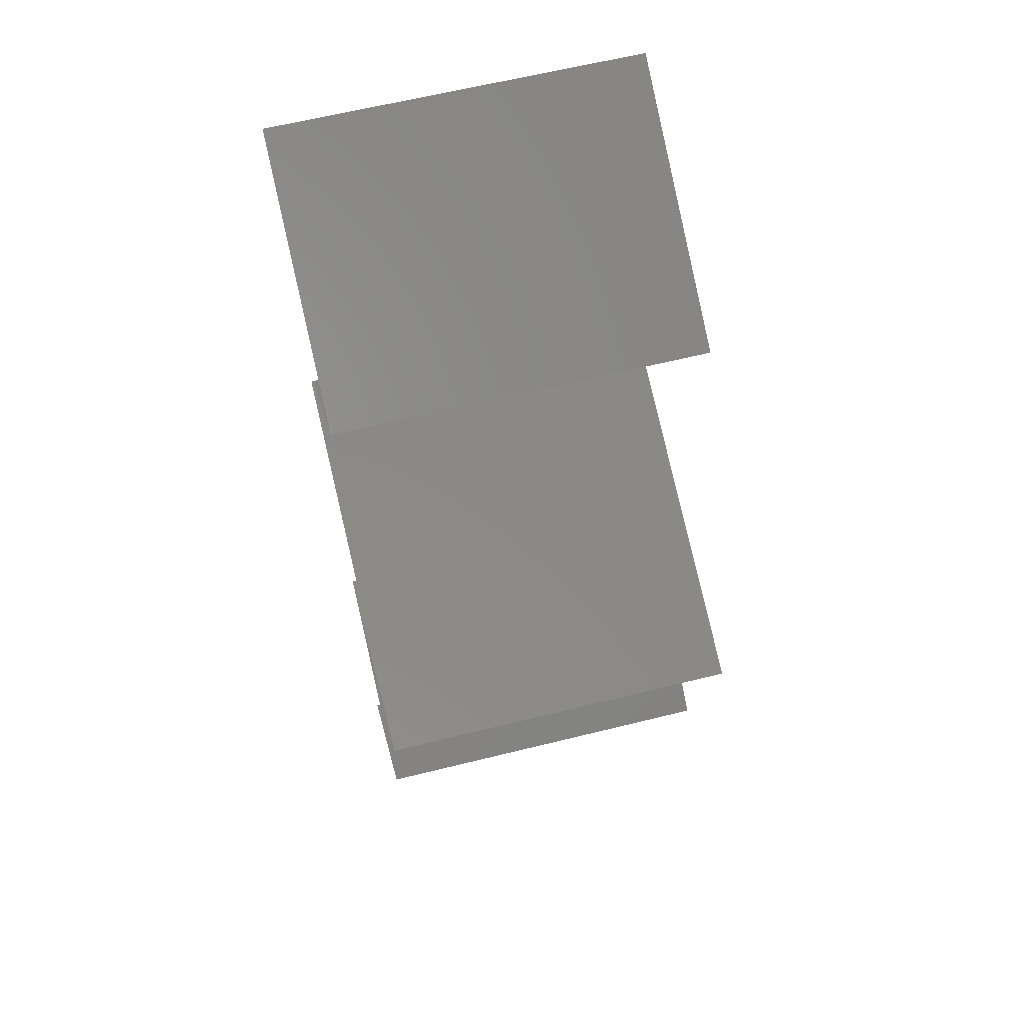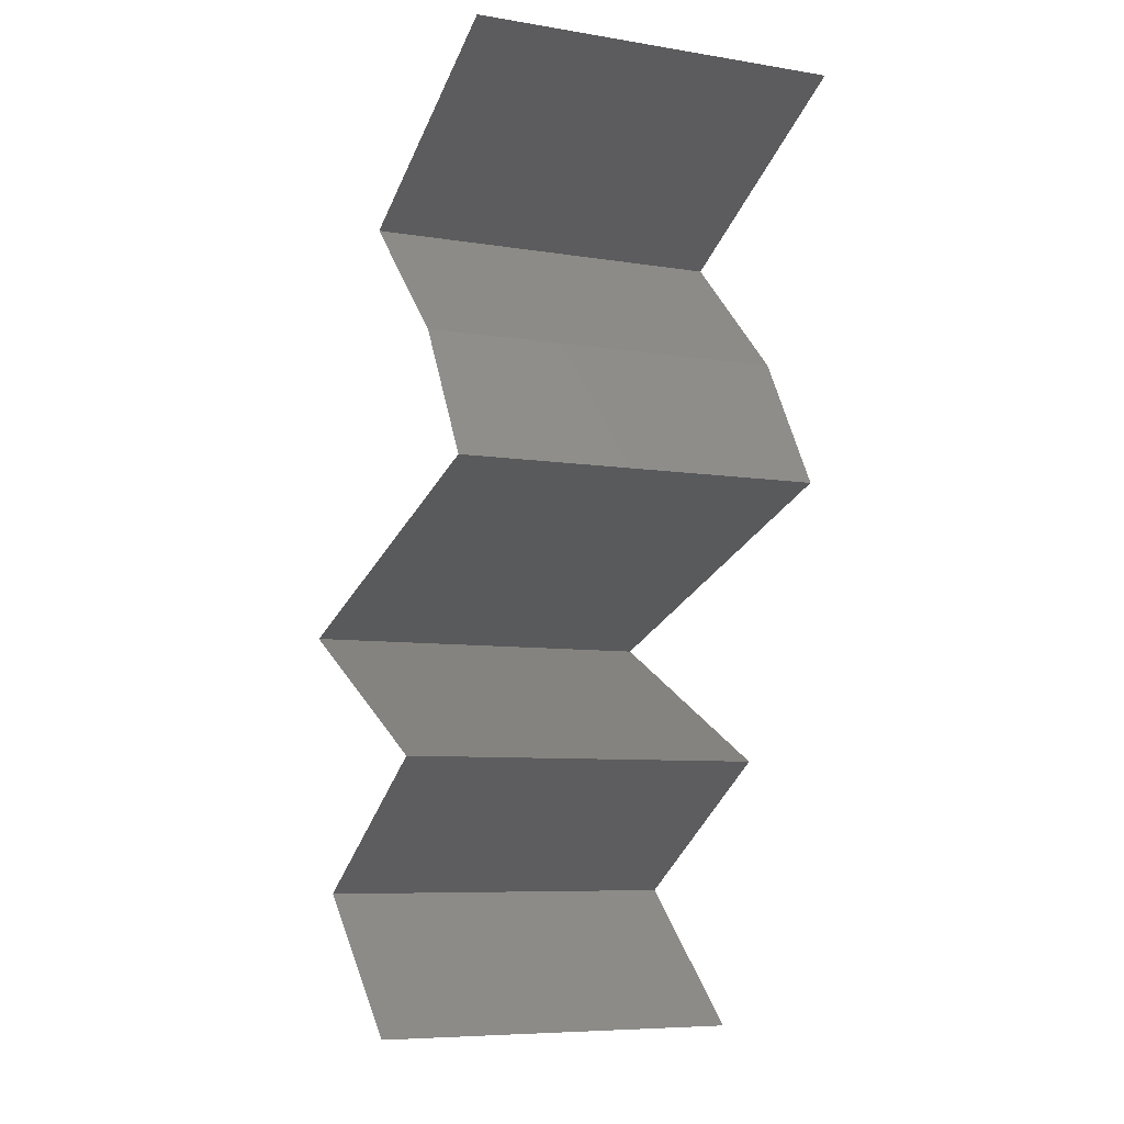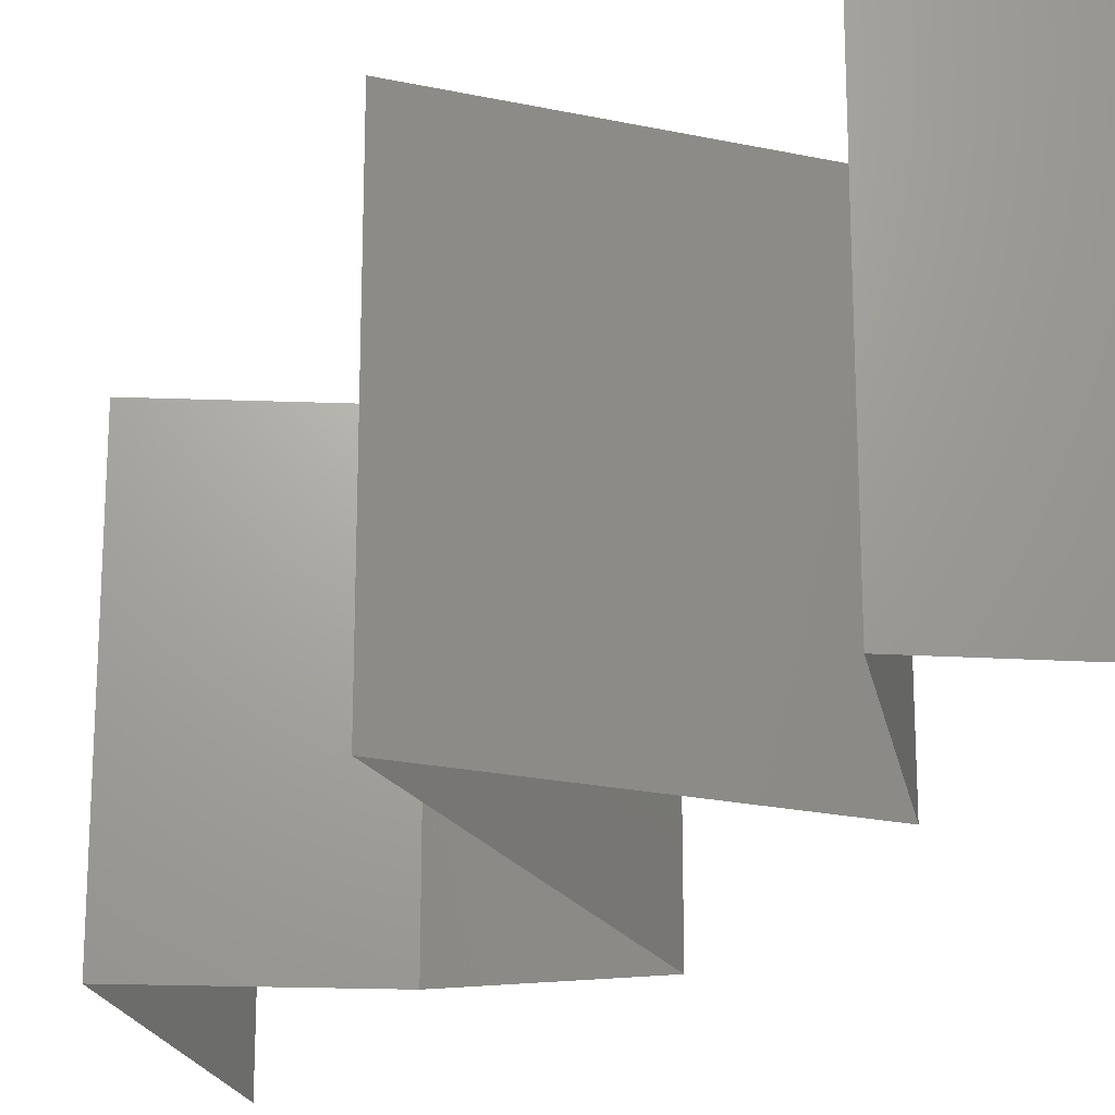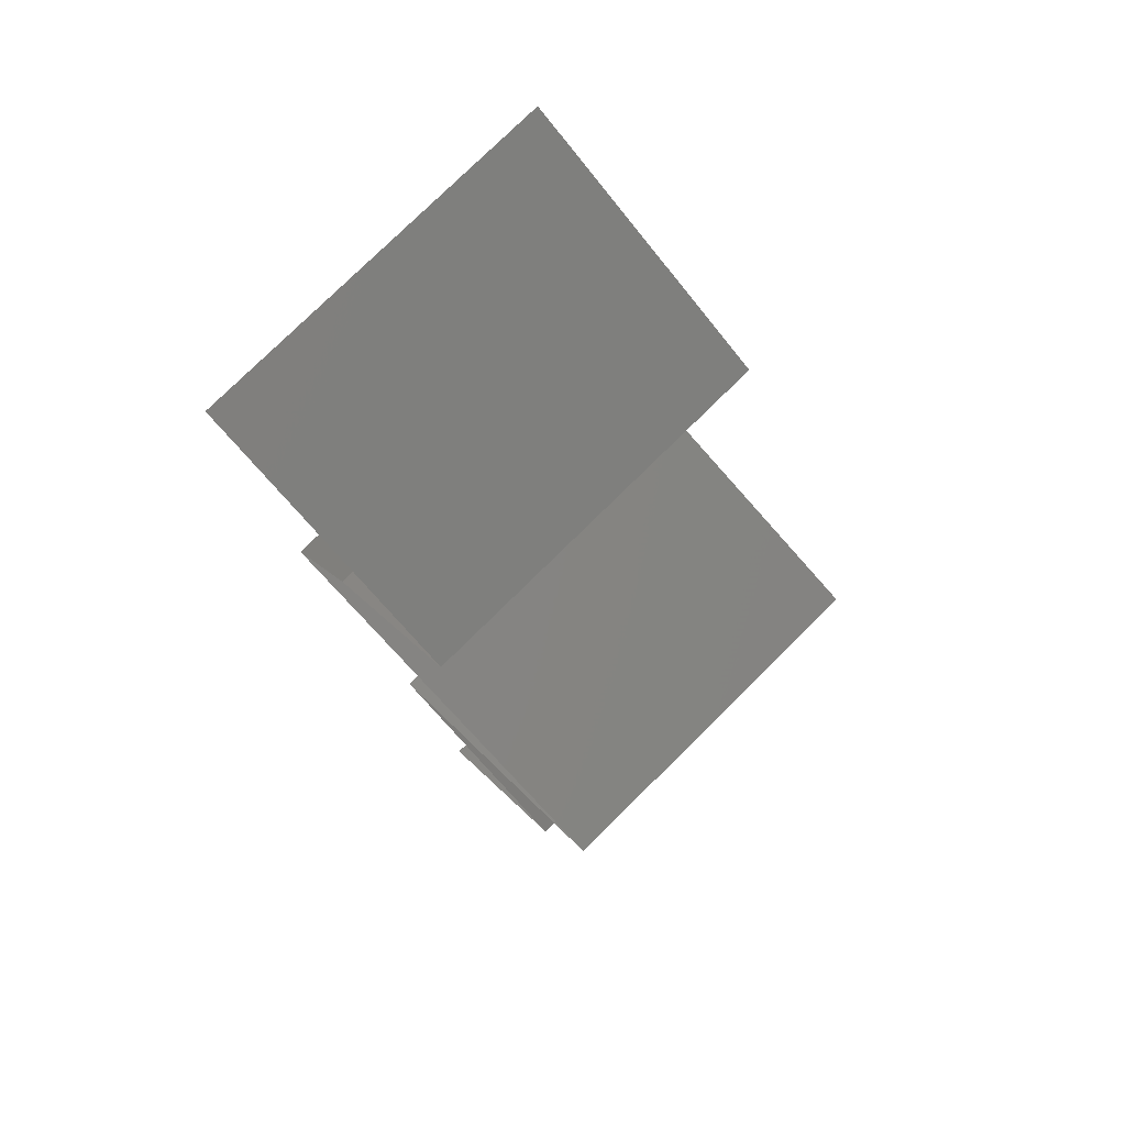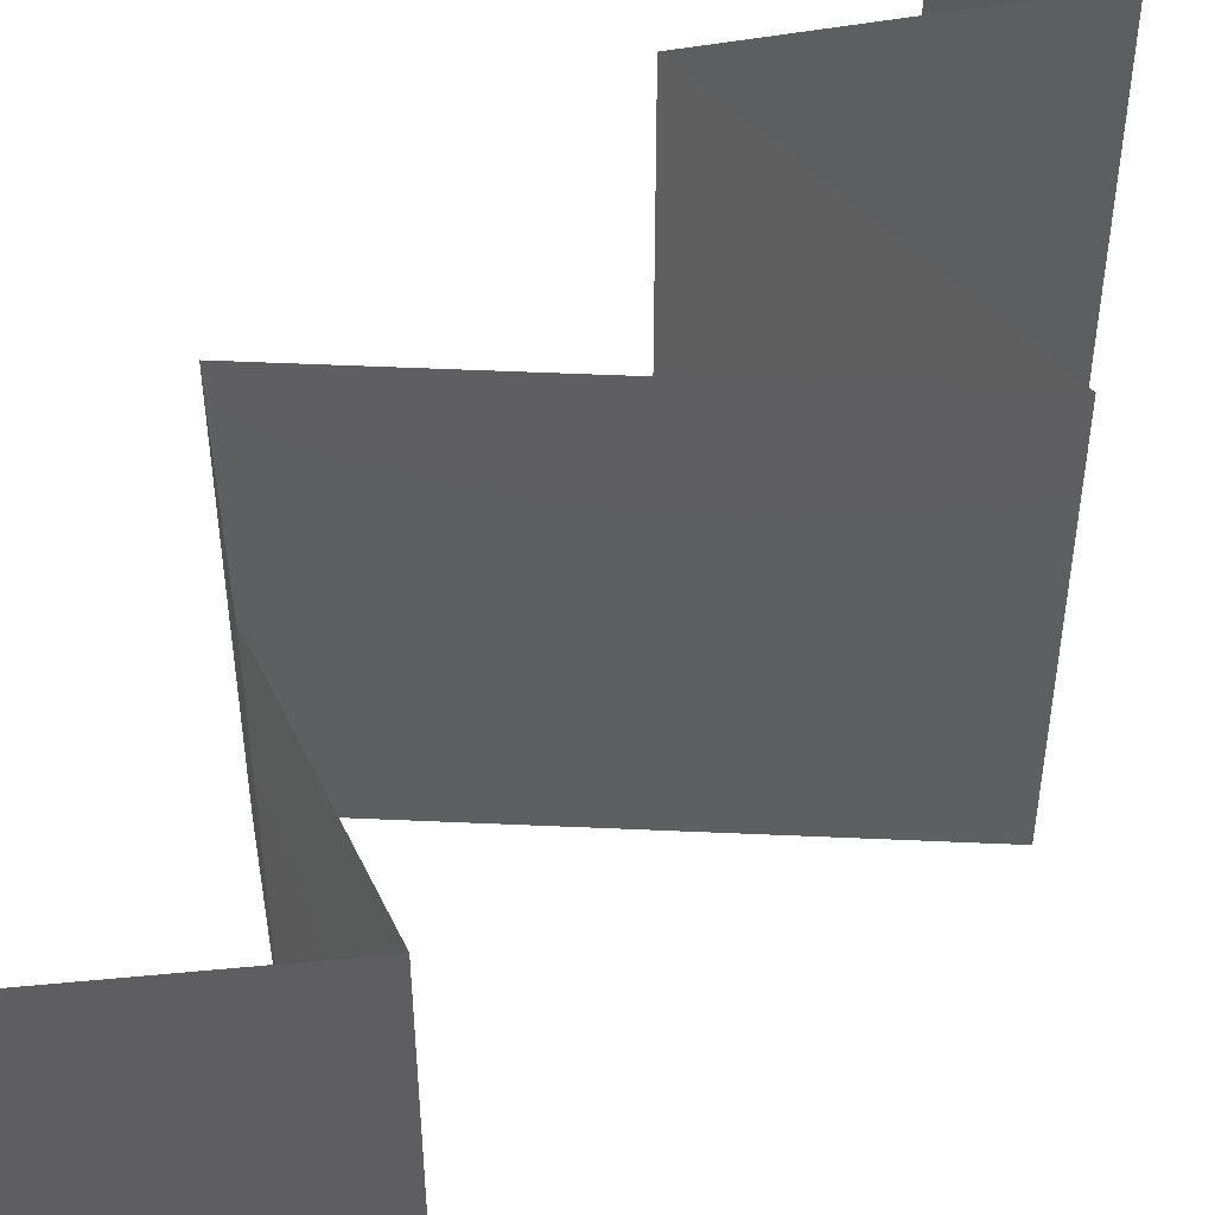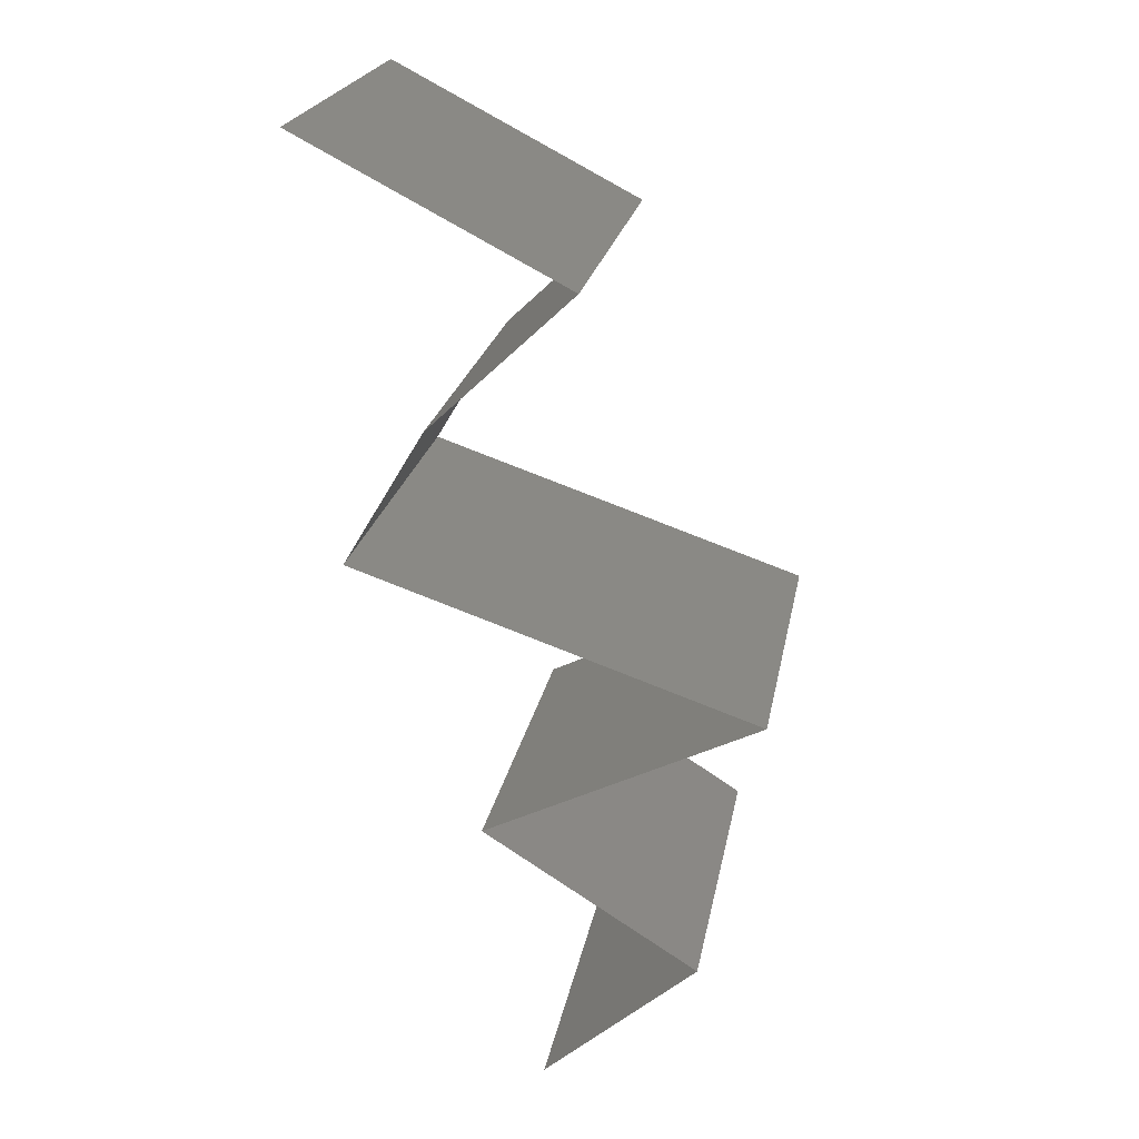
<metadata>
{"format":"stl","ext":"stl","renderer":"f3d","projection":"perspective","resolution":1024,"background":"white","views":[{"elev":63.6,"azim":-104.0,"up":"+Y"},{"elev":-7.5,"azim":65.3,"up":"+Y"},{"elev":-22.0,"azim":-47.2,"up":"+Z"},{"elev":78.1,"azim":-134.6,"up":"+Y"},{"elev":52.3,"azim":-158.6,"up":"+Z"},{"elev":22.5,"azim":-169.7,"up":"+Y"}]}
</metadata>
<code>
# stl→obj: 52 verts, 76 faces
v 0.03102 0.05412 0.02
v 0.03802 0.05772 0.02
v 0.03089 0.05405 0.01202
v 0.02403 0.05051 0.02
v 0.03802 0.05772 0.01
v 0.02403 0.05051 0.01
v 0.02403 0.05051 0
v 0.02865 0.05289 0.005614
v 0.03802 0.05772 0
v 0.03332 0.0553 0.005528
v 0.03102 0.05412 0
v 0.03163 0.04329 0
v 0.02783 0.0469 0.005
v 0.03163 0.04329 0.02
v 0.02783 0.0469 0.015
v 0.03163 0.04329 0.01
v 0.03378 0.03969 0.015
v 0.03593 0.03608 0
v 0.03593 0.03608 0.01
v 0.03378 0.03969 0.005
v 0.03593 0.03608 0.02
v 0.02524 0.03247 0.02
v 0.02863 0.03362 0.00992
v 0.02524 0.03247 0
v 0.02094 0.03102 0.01321
v 0.01455 0.02886 0.02
v 0.01455 0.02886 0.01
v 0.01455 0.02886 0
v 0.02069 0.03093 0.006327
v 0.02182 0.02525 0
v 0.02909 0.02165 0
v 0.02141 0.02546 0.007927
v 0.02909 0.02165 0.01
v 0.01927 0.02652 0.01436
v 0.02909 0.02165 0.02
v 0.02414 0.0241 0.01446
v 0.02182 0.02525 0.02
v 0.02509 0.01912 0.015
v 0.01768 0.01443 0
v 0.01768 0.01443 0.01
v 0.02167 0.01696 0.005
v 0.02532 0.01927 0.005
v 0.01768 0.01443 0.02
v 0.02144 0.01681 0.015
v 0.02338 0.01804 0.02
v 0.02338 0.01804 0
v 0.02338 0.01804 0.01
v 0.02585 0.007216 0.02
v 0.02177 0.01082 0.01451
v 0.02585 0.007216 0
v 0.02177 0.01082 0.005521
v 0.02585 0.007216 0.01
f 1 2 3
f 4 1 3
f 2 5 3
f 6 4 3
f 7 6 8
f 5 9 10
f 9 11 10
f 11 7 8
f 8 6 3
f 8 3 10
f 3 5 10
f 11 8 10
f 7 12 13
f 14 4 15
f 6 13 15
f 13 16 15
f 4 6 15
f 12 16 13
f 6 7 13
f 16 14 15
f 14 16 17
f 18 19 20
f 16 12 20
f 19 21 17
f 21 14 17
f 19 16 20
f 12 18 20
f 16 19 17
f 22 21 23
f 19 18 23
f 18 24 23
f 22 23 25
f 26 22 25
f 27 26 25
f 24 28 29
f 28 27 29
f 23 29 25
f 24 29 23
f 29 27 25
f 21 19 23
f 30 31 32
f 31 33 32
f 28 30 32
f 27 28 32
f 26 27 34
f 33 35 36
f 35 37 36
f 37 26 34
f 32 33 36
f 34 27 32
f 34 32 36
f 37 34 36
f 35 33 38
f 39 40 41
f 33 31 42
f 40 43 44
f 45 35 38
f 46 39 41
f 31 46 42
f 43 45 44
f 46 41 42
f 45 38 44
f 42 41 47
f 44 38 47
f 33 42 47
f 38 33 47
f 41 40 47
f 40 44 47
f 48 43 49
f 39 50 51
f 51 52 49
f 40 51 49
f 43 40 49
f 50 52 51
f 40 39 51
f 52 48 49

</code>
